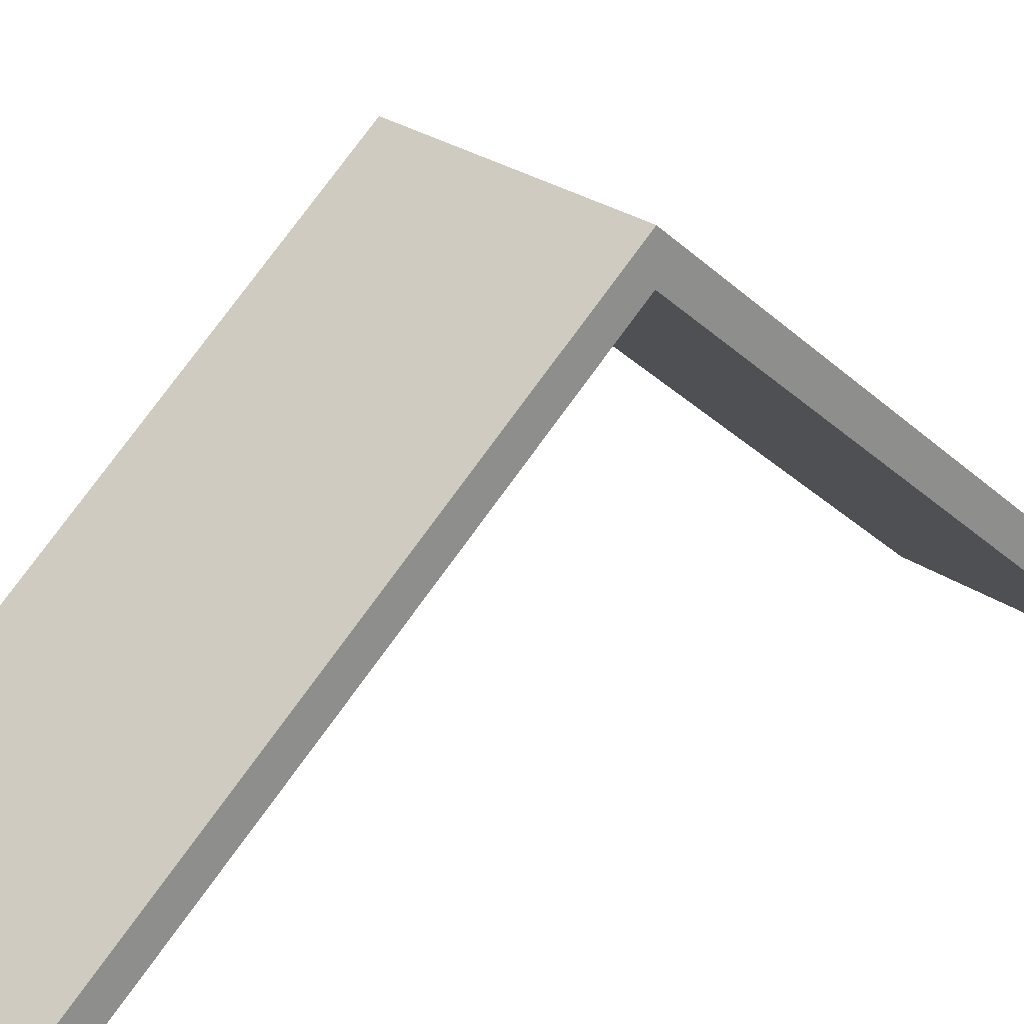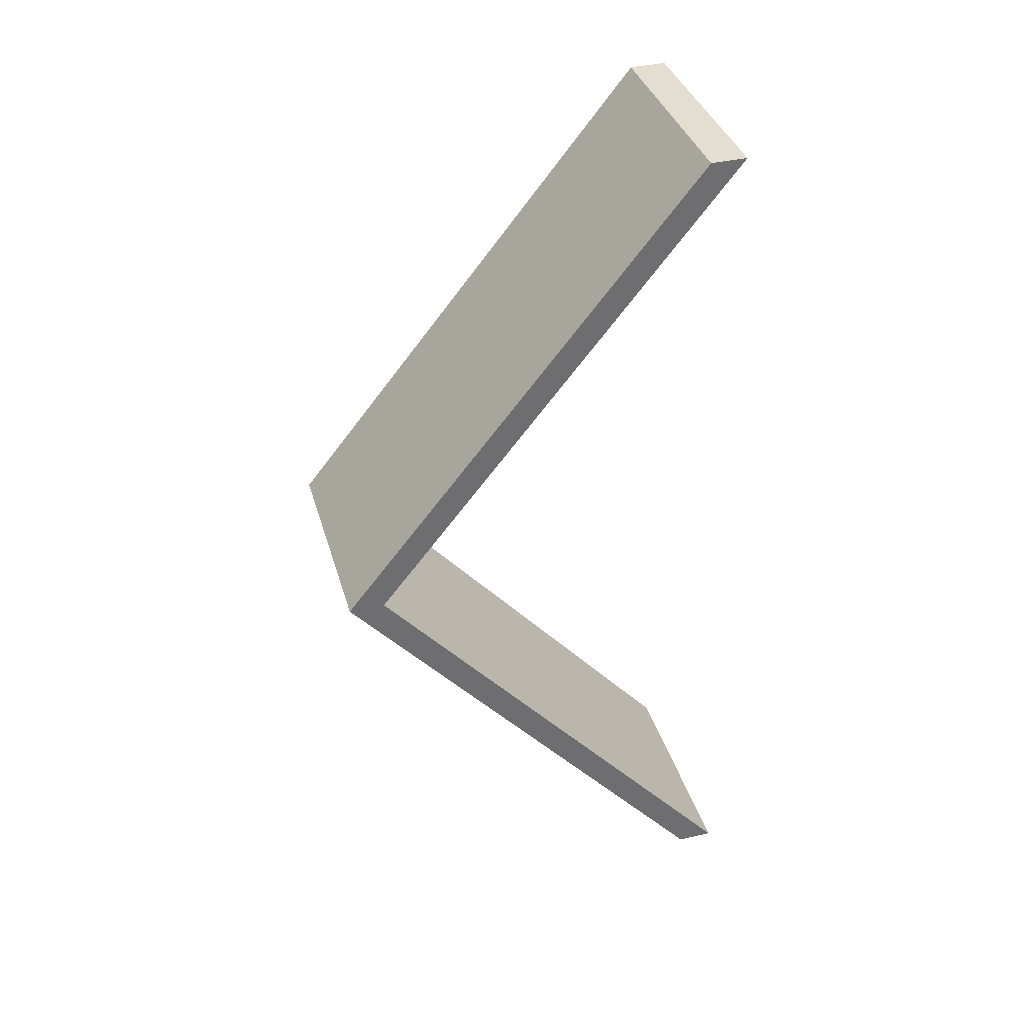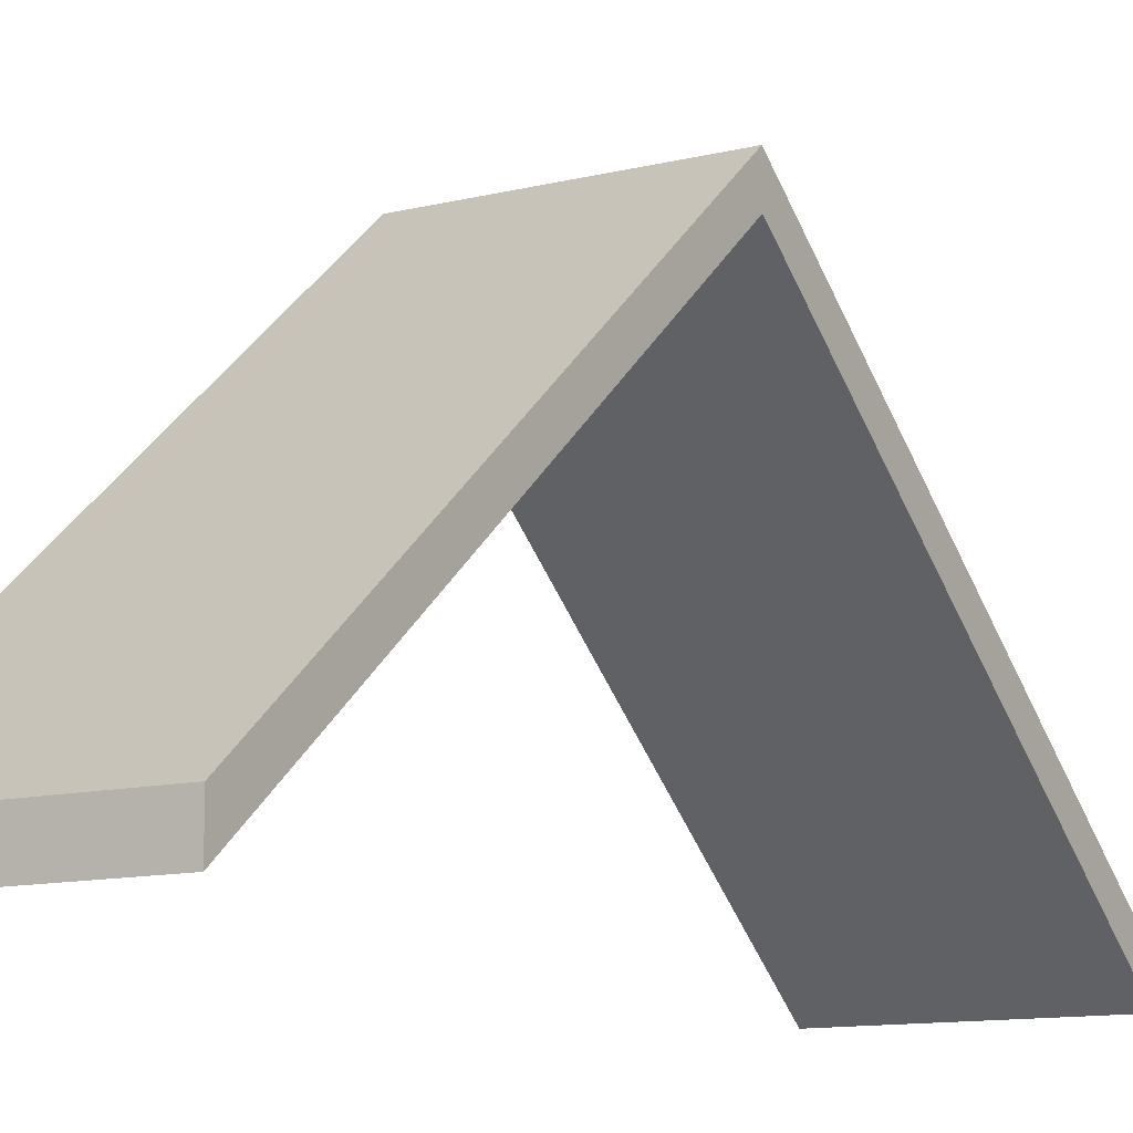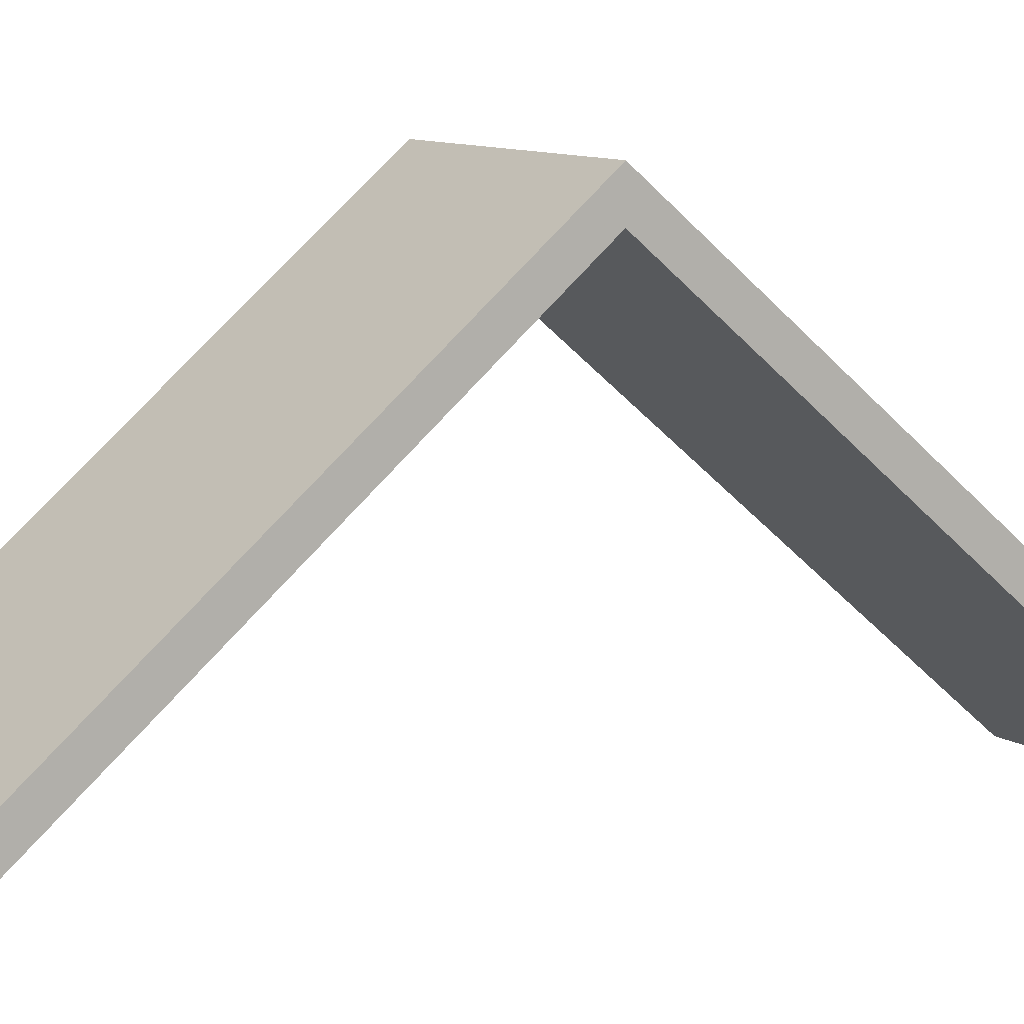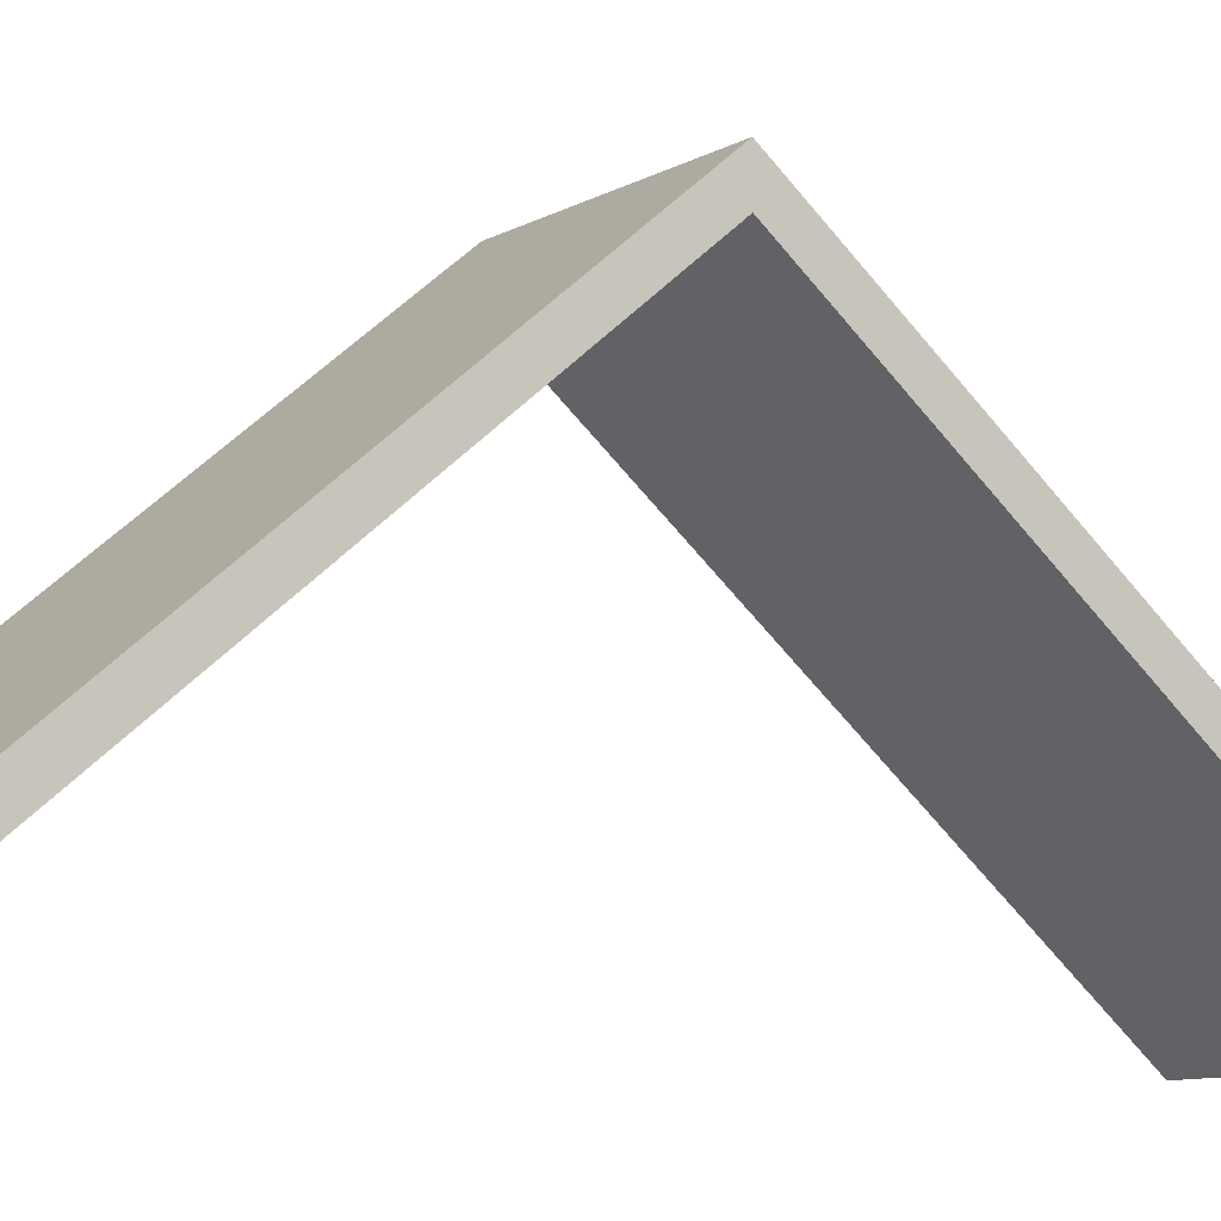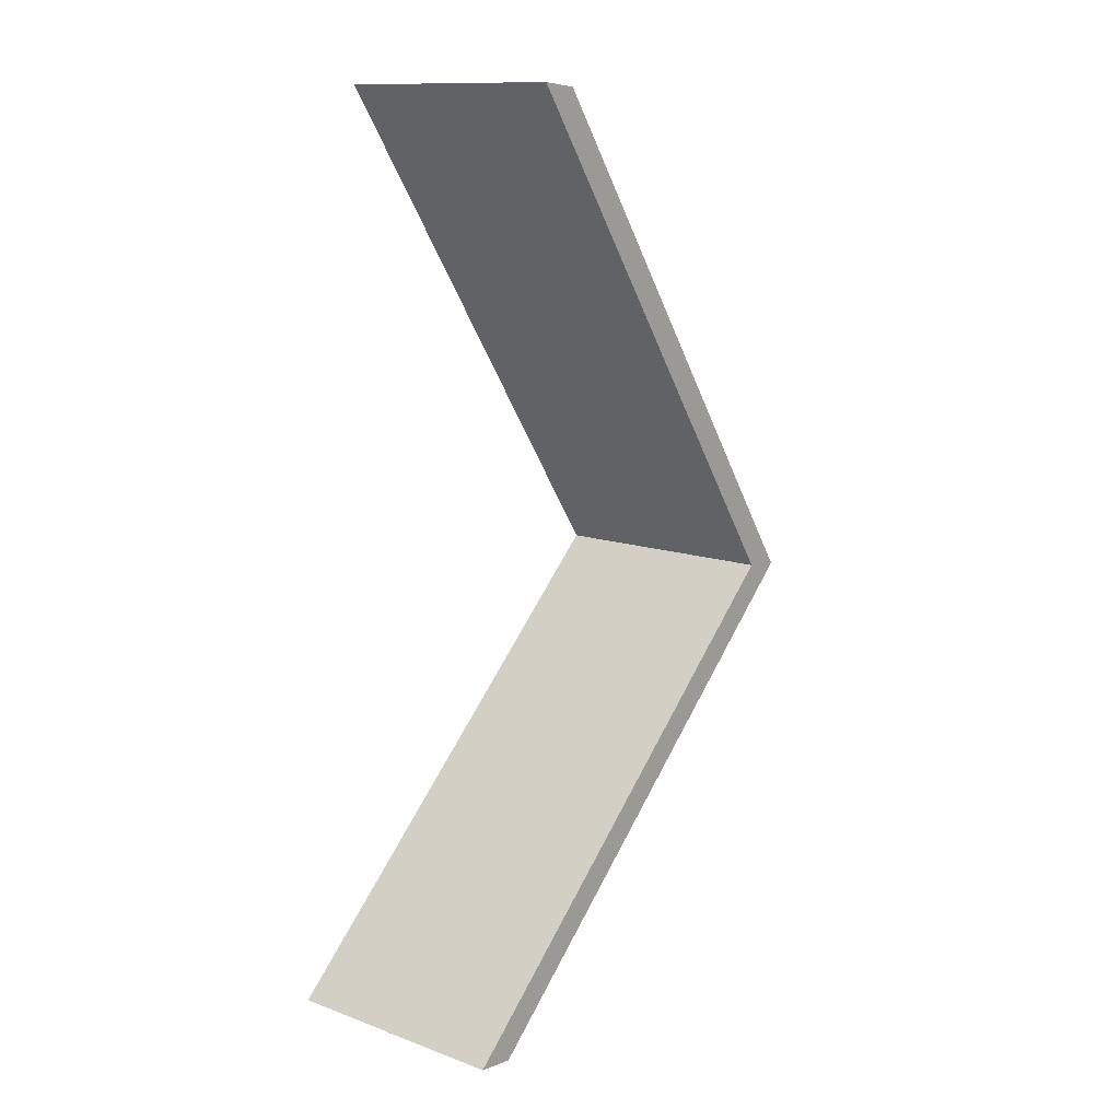
<metadata>
{"format":"obj","ext":"obj","renderer":"f3d","projection":"perspective","resolution":1024,"background":"white","views":[{"elev":24.5,"azim":55.1,"up":"+Y"},{"elev":41.0,"azim":-105.4,"up":"+Z"},{"elev":-10.7,"azim":-142.3,"up":"+Y"},{"elev":9.2,"azim":-116.0,"up":"+Y"},{"elev":-9.2,"azim":-118.9,"up":"+Y"},{"elev":4.9,"azim":39.8,"up":"+Z"}]}
</metadata>
<code>
v 1.411 -0.1104 -4.388
v 1.414 -0.1358 -4.358
v 1.414 -0.1382 -4.358
v 1.411 -0.1128 -4.388
v 1.414 -0.1358 -4.358
v 1.398 -0.1358 -4.356
v 1.398 -0.1382 -4.356
v 1.414 -0.1382 -4.358
v 1.395 -0.1104 -4.386
v 1.411 -0.1104 -4.388
v 1.411 -0.1128 -4.388
v 1.395 -0.1128 -4.386
v 1.398 -0.1358 -4.356
v 1.395 -0.1104 -4.386
v 1.395 -0.1128 -4.386
v 1.398 -0.1382 -4.356
v 1.411 -0.1104 -4.388
v 1.395 -0.1104 -4.386
v 1.398 -0.1358 -4.356
v 1.414 -0.1358 -4.358
v 1.398 -0.1382 -4.356
v 1.395 -0.1128 -4.386
v 1.411 -0.1128 -4.388
v 1.414 -0.1382 -4.358
v 1.395 -0.1104 -4.386
v 1.393 -0.1358 -4.417
v 1.393 -0.1382 -4.417
v 1.395 -0.1128 -4.386
v 1.393 -0.1358 -4.417
v 1.408 -0.1358 -4.418
v 1.408 -0.1382 -4.418
v 1.393 -0.1382 -4.417
v 1.411 -0.1104 -4.388
v 1.395 -0.1104 -4.386
v 1.395 -0.1128 -4.386
v 1.411 -0.1128 -4.388
v 1.408 -0.1358 -4.418
v 1.411 -0.1104 -4.388
v 1.411 -0.1128 -4.388
v 1.408 -0.1382 -4.418
v 1.395 -0.1104 -4.386
v 1.411 -0.1104 -4.388
v 1.408 -0.1358 -4.418
v 1.393 -0.1358 -4.417
v 1.408 -0.1382 -4.418
v 1.411 -0.1128 -4.388
v 1.395 -0.1128 -4.386
v 1.393 -0.1382 -4.417
f 1 2 3
f 1 3 4
f 5 6 7
f 5 7 8
f 9 10 11
f 9 11 12
f 13 14 15
f 13 15 16
f 17 18 19
f 17 19 20
f 21 22 23
f 21 23 24
f 25 26 27
f 25 27 28
f 29 30 31
f 29 31 32
f 33 34 35
f 33 35 36
f 37 38 39
f 37 39 40
f 41 42 43
f 41 43 44
f 45 46 47
f 45 47 48

</code>
